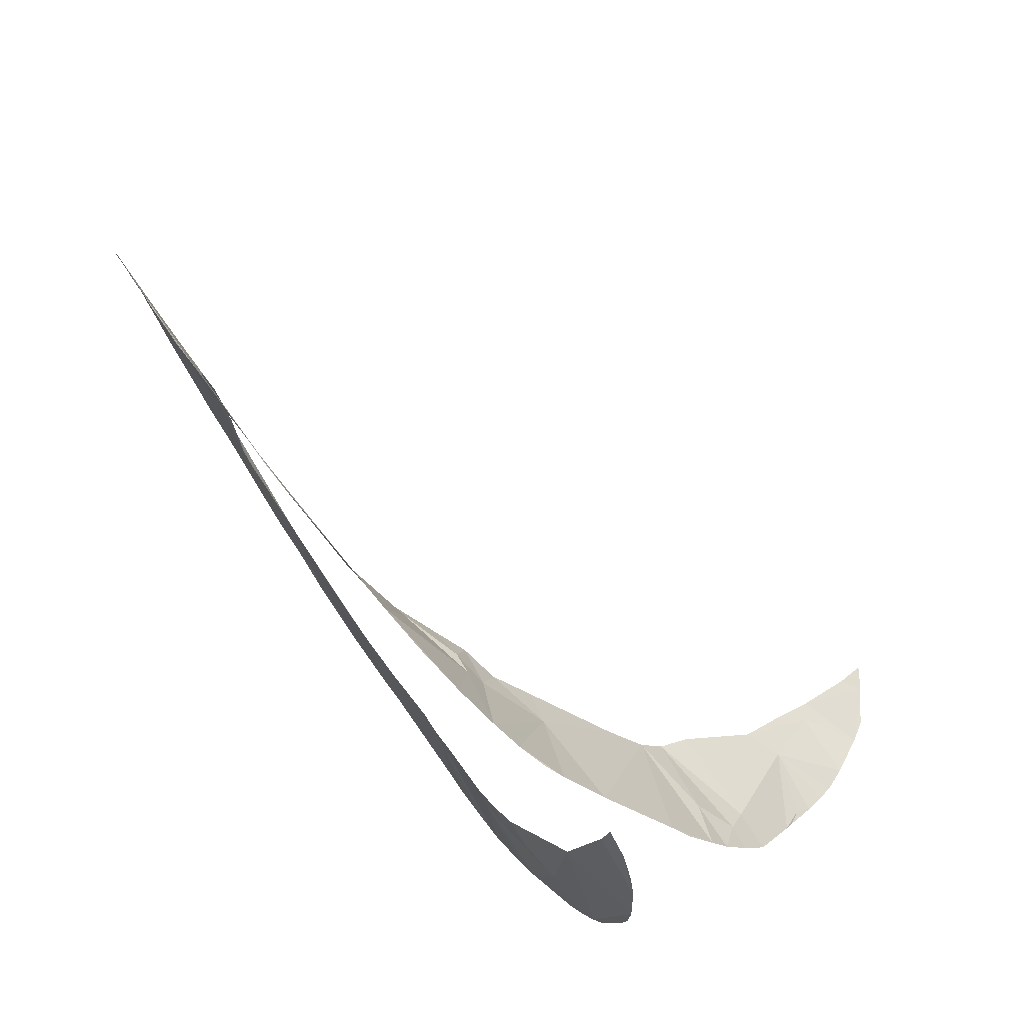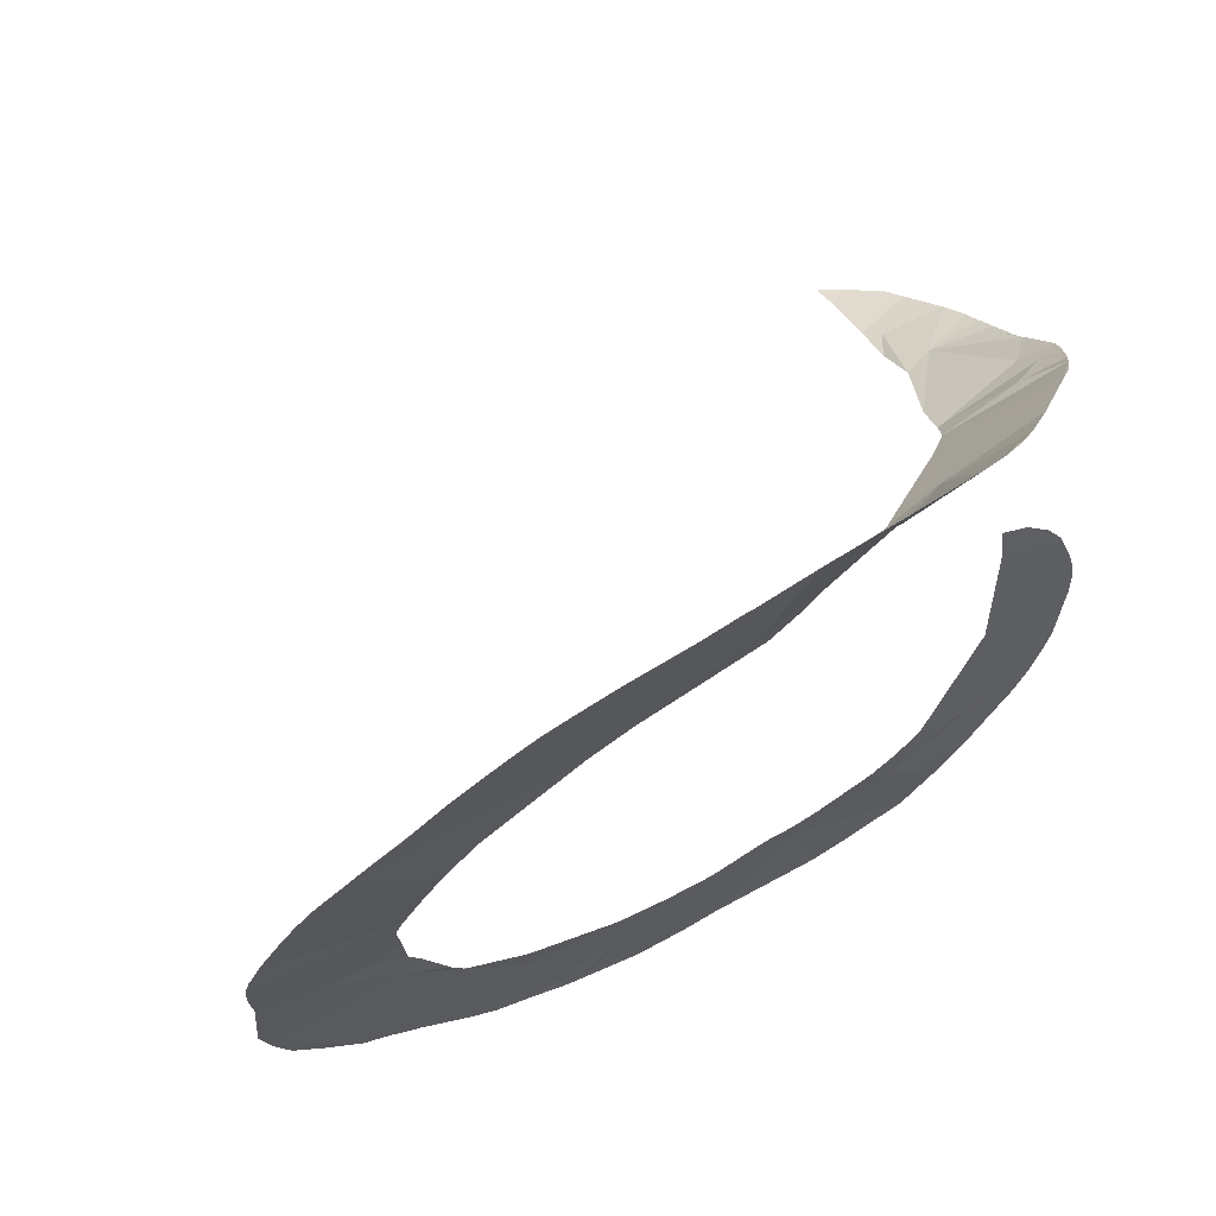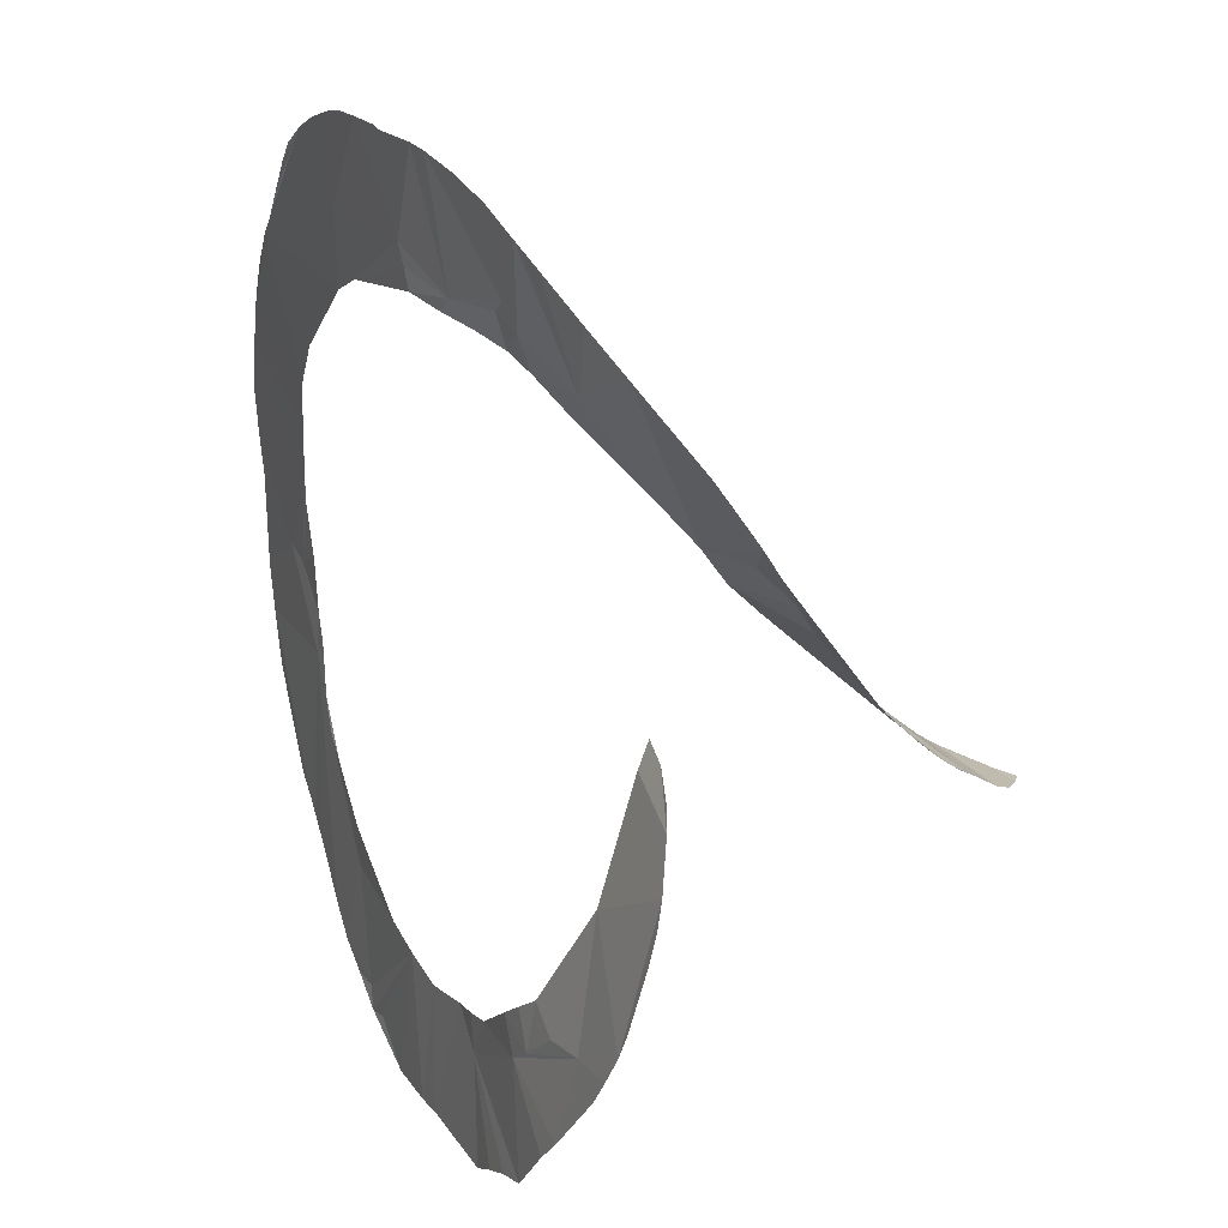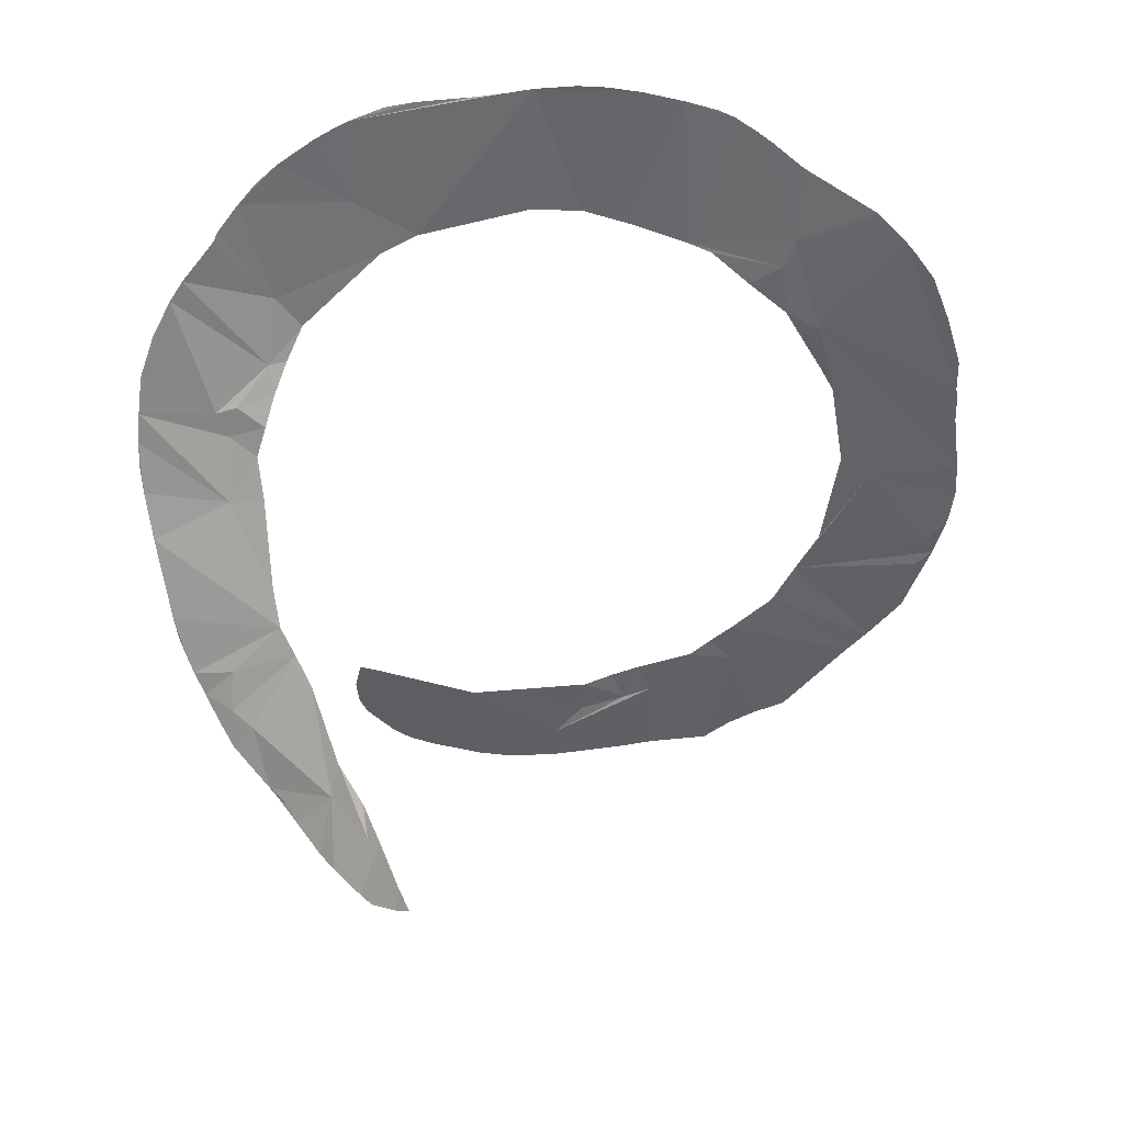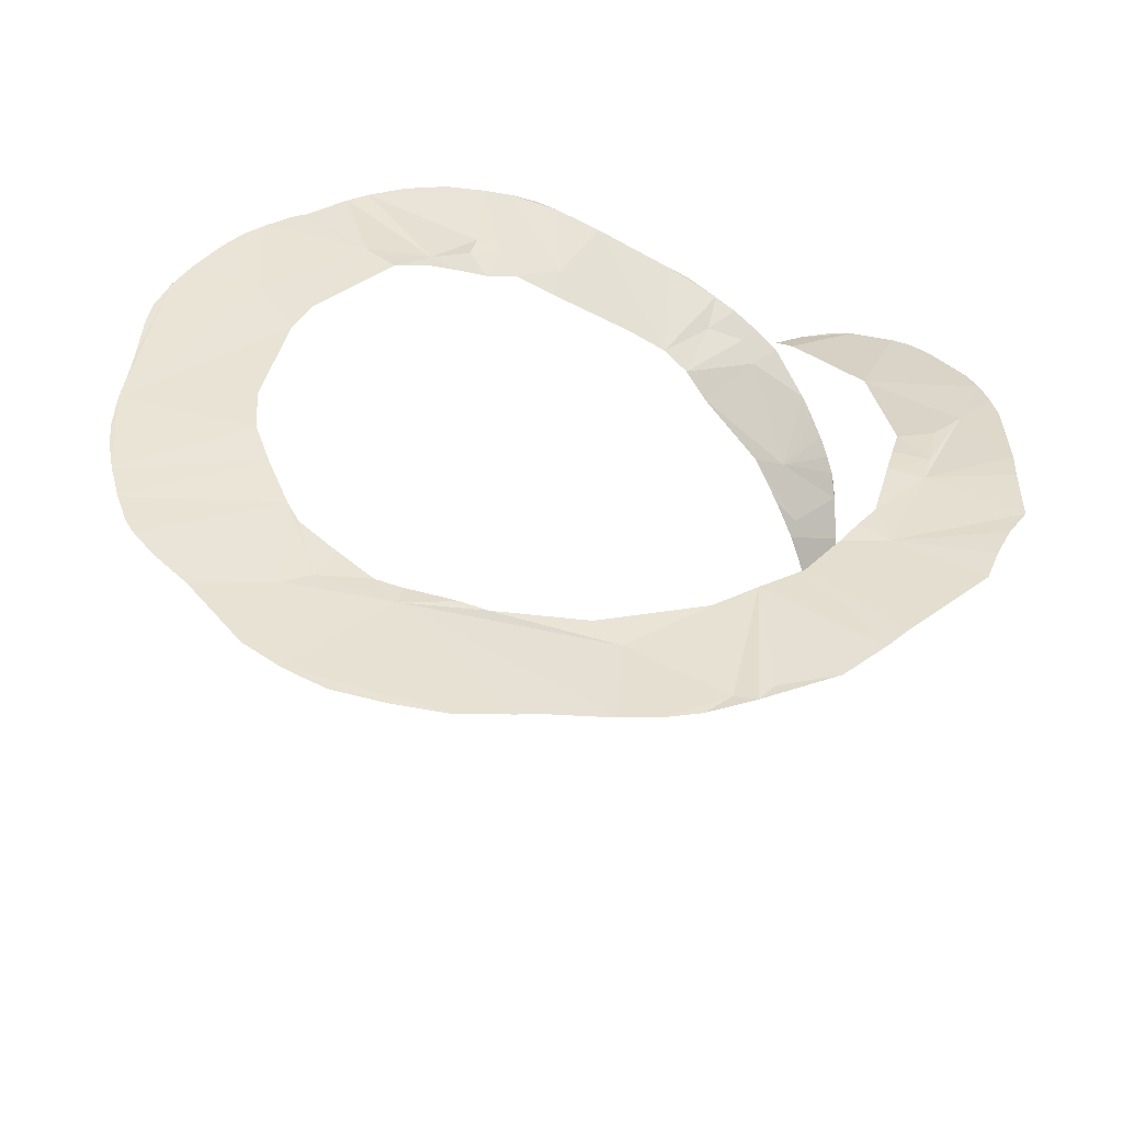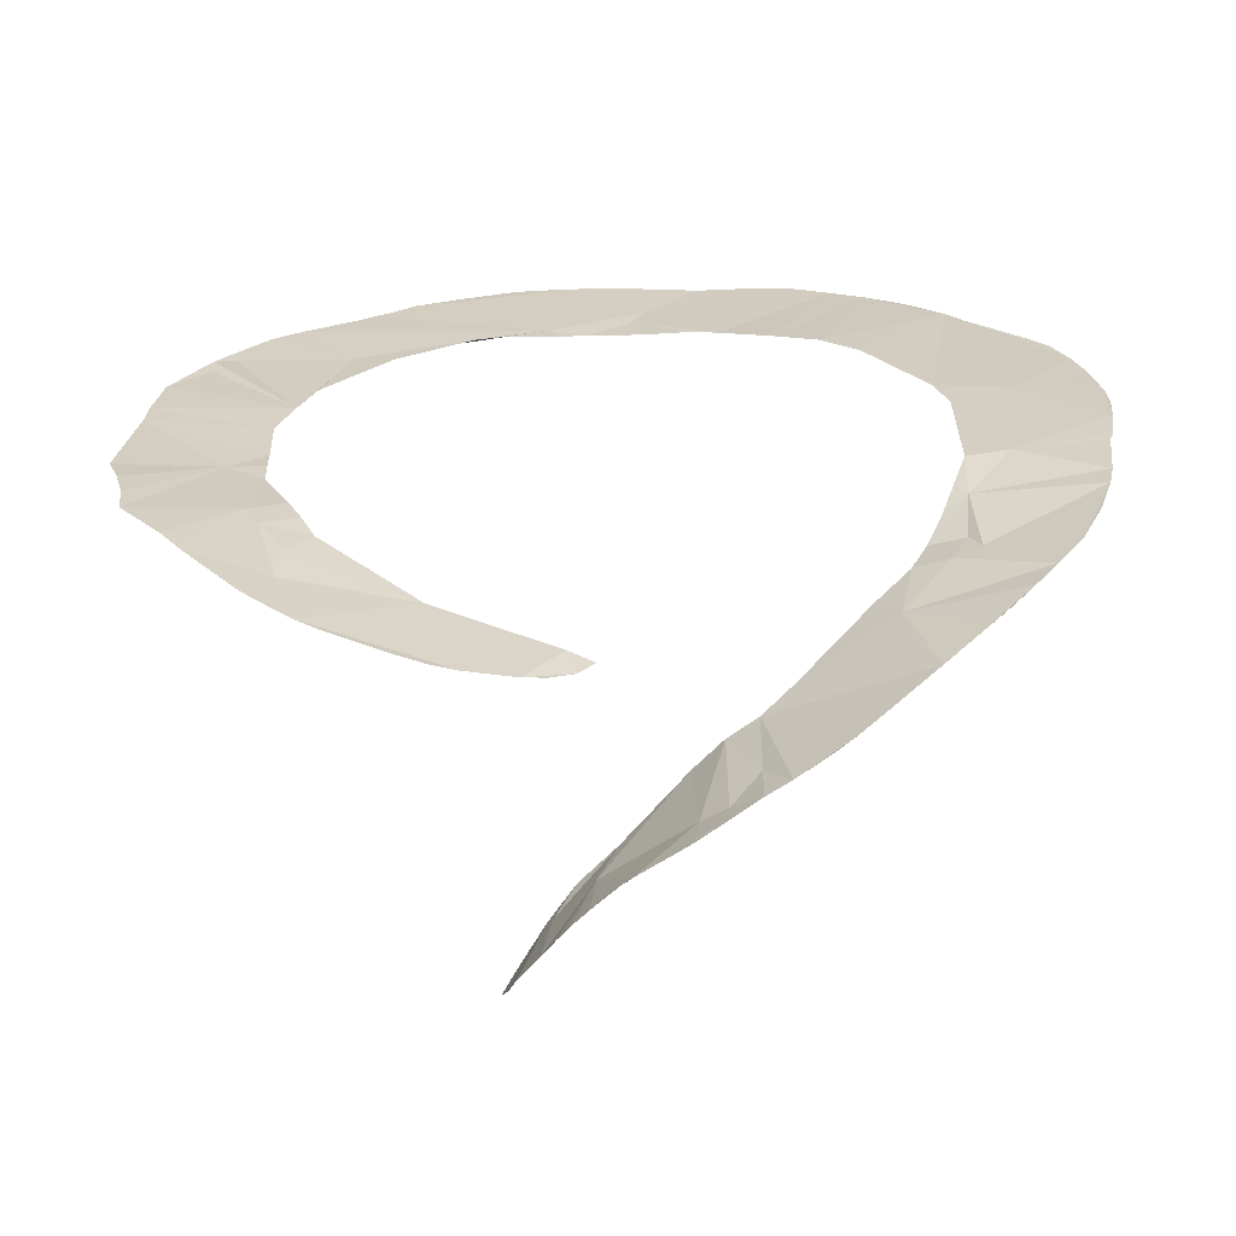
<metadata>
{"format":"obj","ext":"obj","renderer":"f3d","projection":"perspective","resolution":1024,"background":"white","views":[{"elev":76.3,"azim":56.1,"up":"+Y"},{"elev":68.2,"azim":-27.2,"up":"+Y"},{"elev":20.6,"azim":68.0,"up":"+Y"},{"elev":-49.6,"azim":-127.5,"up":"+Z"},{"elev":39.9,"azim":-40.9,"up":"+Z"},{"elev":23.5,"azim":98.2,"up":"+Z"}]}
</metadata>
<code>
o my_crack_surf__139
v 130.3 -5.291 126.8
v 137.2 -20.31 100.2
v 154.3 -11.95 117.2
v 135.8 -2.124 131.7
v 148.1 102.4 216.5
v 112.5 66.66 203.8
v 126.6 128.4 233.8
v 149.8 -15.52 110.1
v 64.03 114.5 241.7
v 66.08 128.7 247.4
v 88.61 112.9 235.3
v 29.64 132.8 257.8
v 32.45 182.6 266
v 21.42 183.4 267.2
v 7.233 130.5 264
v 23.56 127.2 258.6
v 3.744 147.2 266.3
v -2.703 183 269.6
v -7.48 184.1 270.2
v -23.15 184.1 271.9
v -35.62 183.7 272.7
v -48.81 181.5 273
v 142.5 14.27 152.3
v 165.8 4.222 141.3
v 162 -1.999 132
v 163.8 0.5548 136.3
v 156 50.92 184.7
v 116.2 55.29 196.3
v 118.5 43.88 184.7
v -185.2 -48.07 262.9
v -178.9 -69.82 262.6
v -167 -89.45 262.4
v -21.09 -128 260
v -71.15 -165.9 261.2
v -66.13 -173.9 262.2
v 2.857 -182.2 260.6
v 0 -131.5 258.8
v -9.601 -183.4 261.1
v 39.32 -139.5 257.2
v 48.63 -180.7 259.8
v 61.87 -173.8 260.1
v 89.31 -164 259
v 107.2 -144.1 257.5
v 78.96 -121 256.9
v 89.97 -113.7 256
v 71.28 -107.3 256.9
v 129.1 20.2 159.1
v 170.2 30.76 169.6
v 166.6 21.44 160.5
v 171.6 51.45 185.2
v 158.6 61.12 191.8
v 129.3 5.464 143
v 160.3 82.18 204.7
v 144.8 70.77 199.5
v 153.6 95.17 212.4
v 102 78.45 213
v 75.57 102.5 232.7
v 164.2 73.06 199.7
v 130.3 -16.76 106
v 129.1 -22.25 95.15
v 96.82 157.5 251.8
v 85.63 164.6 255.5
v 52.41 133.7 250
v 50.62 119.3 245.3
v 37.93 123.7 251.7
v 61.08 139.1 250.7
v 70.59 173.2 259.6
v 5.476 138.9 265
v -41.82 123.7 267.8
v -54.25 147.2 270.8
v -59 116.1 268.5
v -108 152.9 273.4
v -98.3 161.2 273.8
v -83.97 169.4 273.5
v -111.3 68.23 268.2
v -143.9 118.1 271.5
v -98.24 85.82 268.7
v -170.5 82.79 269.3
v -134.7 126.3 271.8
v -144.5 -14.35 261.6
v -130.8 13.8 263.2
v -129.2 -8.058 261.3
v -127.9 24.64 264.1
v -183.5 53.48 267.7
v -178.1 66.99 268.3
v -185.2 45.96 267.3
v -157.1 -10.37 262.4
v -185.3 9.411 264.7
v -186.1 27.31 266
v -185.9 35.51 266.6
v -128 -30.29 260.6
v -130.1 -47.18 261.2
v -123.1 -41.41 260.8
v -113.3 -63.43 262.9
v -188.3 -29.37 263.4
v -183.3 -55.6 262.8
v -82.46 -119.5 260.6
v -108.4 -74.43 262.7
v -153.2 -108.8 262.3
v -142.3 -117.5 262.2
v -129.7 -128.7 262.2
v -137.3 -122.5 262.1
v -110.2 -148.3 262.2
v -42.05 -124.6 260.5
v -82.02 -102.8 261.3
v -98.79 -158.2 262.2
v 24.63 -126.7 257.3
v 36.85 -124.4 257.5
v 49.03 -122 256.8
v 116.7 -134.3 256.1
v 125.1 -98.53 251
v 82.48 -99.79 255.9
v 93.66 -92.3 253.9
v 106.9 -100.5 253.6
v 122.7 -47.15 243.3
v 151.7 -85.66 247.8
v 161.2 -27.52 237
v 129.7 2.396 232.3
v 161 -50.44 241.5
v 162.4 -38 239.1
v 130.1 12.81 228.5
v 141.1 7.917 229.1
v -85.44 -165.9 261.8
v 168.3 62.25 192.6
v 168 12.96 151.8
v 168.5 15.93 155.2
v 167.1 9.208 147.7
v 169.7 26.87 166.4
v -33.73 -184.1 261.7
v -76.17 172.8 273.2
v -68.45 175.8 273.3
v -56.23 -172.1 261.4
v 113.5 143 243.3
v 75.4 -168 259.7
v 106.1 150.4 247.8
v -163.1 95.62 269.9
v -155.9 105.5 270.5
v -119.3 49.01 266.5
v 150.2 -0.138 231.2
v 155.5 -8.493 233.2
v -124.6 135.8 272.5
v 139.6 -107 251.5
v 145.7 -97.18 249.9
v 155.6 -75.6 246.1
v 51.17 179.4 263.4
f 1 2 3
f 1 3 4
f 5 7 6
f 3 2 8
f 9 11 10
f 12 13 14
f 15 16 12
f 17 12 14
f 18 17 14
f 19 20 17
f 19 17 18
f 21 22 20
f 23 25 24
f 26 24 25
f 27 28 29
f 23 4 25
f 30 31 32
f 33 34 35
f 36 37 38
f 39 40 41
f 42 43 44
f 45 46 44
f 23 29 47
f 23 48 27
f 23 49 48
f 50 51 27
f 47 52 4
f 47 4 23
f 6 54 53
f 55 5 53
f 6 53 5
f 56 6 7
f 56 11 57
f 56 7 11
f 58 53 54
f 1 59 2
f 60 2 59
f 61 62 11
f 11 62 10
f 63 65 64
f 64 9 10
f 64 10 63
f 66 10 62
f 66 63 10
f 63 12 65
f 63 66 12
f 67 13 66
f 62 67 66
f 12 66 13
f 12 17 68
f 68 15 12
f 69 68 17
f 68 69 15
f 70 69 17
f 17 20 70
f 70 71 69
f 20 22 70
f 72 74 73
f 75 77 76
f 76 78 75
f 74 79 76
f 80 82 81
f 81 83 80
f 84 86 85
f 87 89 88
f 87 83 89
f 83 86 89
f 90 89 86
f 91 82 80
f 92 80 87
f 91 80 92
f 93 92 94
f 93 91 92
f 88 95 87
f 87 30 92
f 87 95 30
f 96 31 30
f 97 98 92
f 94 92 98
f 99 100 30
f 30 32 99
f 101 92 102
f 101 103 92
f 97 92 103
f 104 105 97
f 98 97 105
f 100 102 92
f 97 103 106
f 97 106 34
f 97 34 33
f 33 38 37
f 39 107 36
f 39 108 107
f 108 39 109
f 44 109 39
f 39 42 44
f 44 46 109
f 110 111 44
f 110 44 43
f 111 45 44
f 112 46 45
f 112 45 113
f 114 113 45
f 115 111 116
f 116 117 115
f 115 117 118
f 119 120 116
f 118 122 121
f 25 4 3
f 123 34 106
f 124 51 50
f 125 126 127
f 128 49 126
f 38 33 129
f 23 27 29
f 130 74 131
f 50 27 48
f 76 71 70
f 34 123 35
f 33 35 132
f 11 7 133
f 39 41 134
f 134 42 39
f 61 133 135
f 11 133 61
f 136 78 137
f 78 138 75
f 128 48 49
f 77 71 76
f 114 45 111
f 139 122 140
f 118 140 122
f 57 11 9
f 100 92 30
f 97 33 104
f 117 116 120
f 74 141 79
f 23 126 49
f 83 85 86
f 70 131 74
f 127 23 24
f 127 126 23
f 132 35 129
f 76 70 74
f 1 4 52
f 51 124 58
f 51 58 54
f 138 78 85
f 76 137 78
f 40 39 36
f 6 28 54
f 51 54 28
f 87 80 83
f 132 129 33
f 16 65 12
f 115 114 111
f 114 115 113
f 110 142 111
f 138 85 83
f 141 74 72
f 107 37 36
f 22 131 70
f 51 28 27
f 143 116 111
f 143 111 142
f 140 118 117
f 144 119 116
f 13 67 145

</code>
